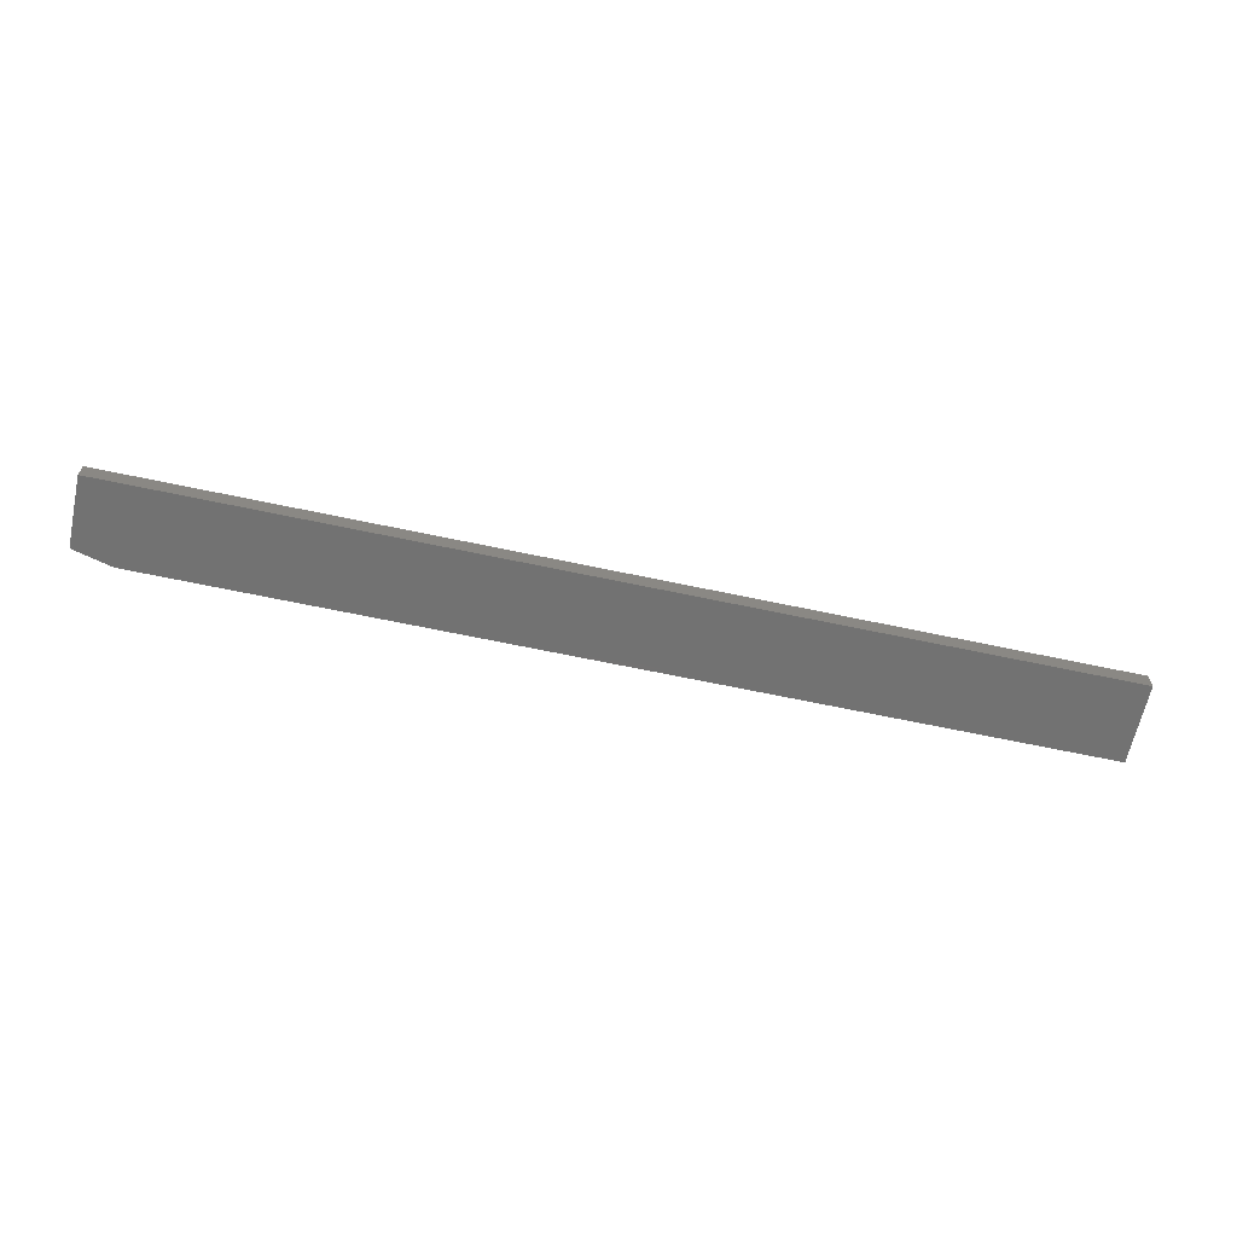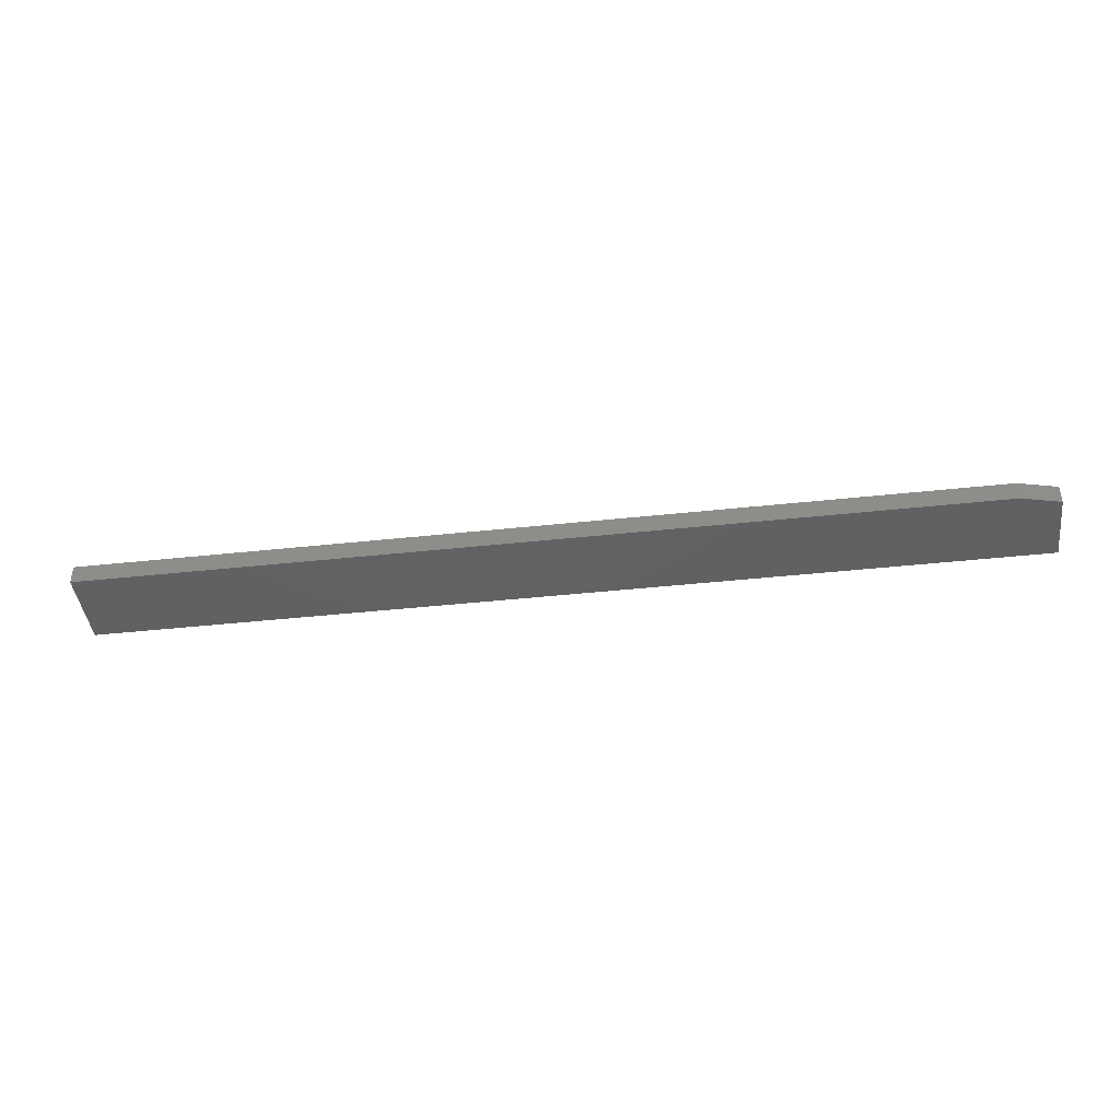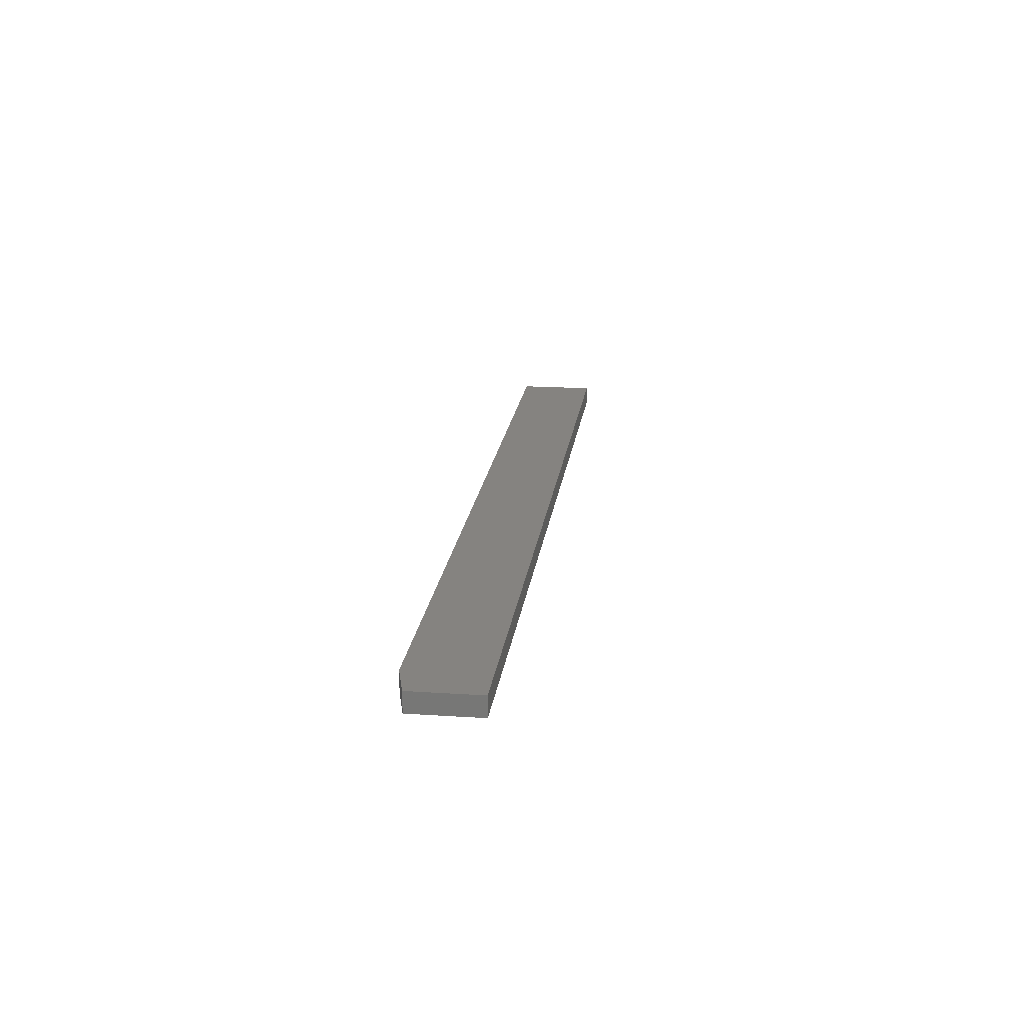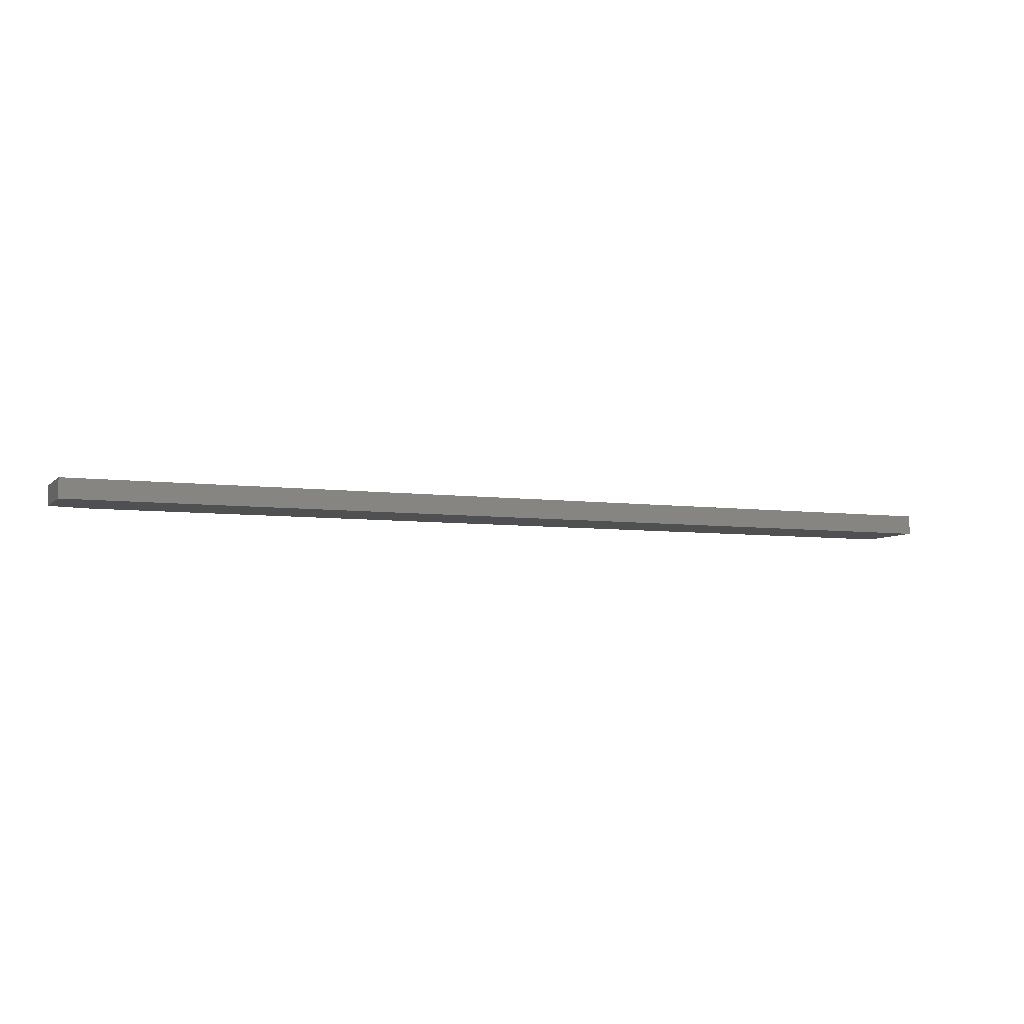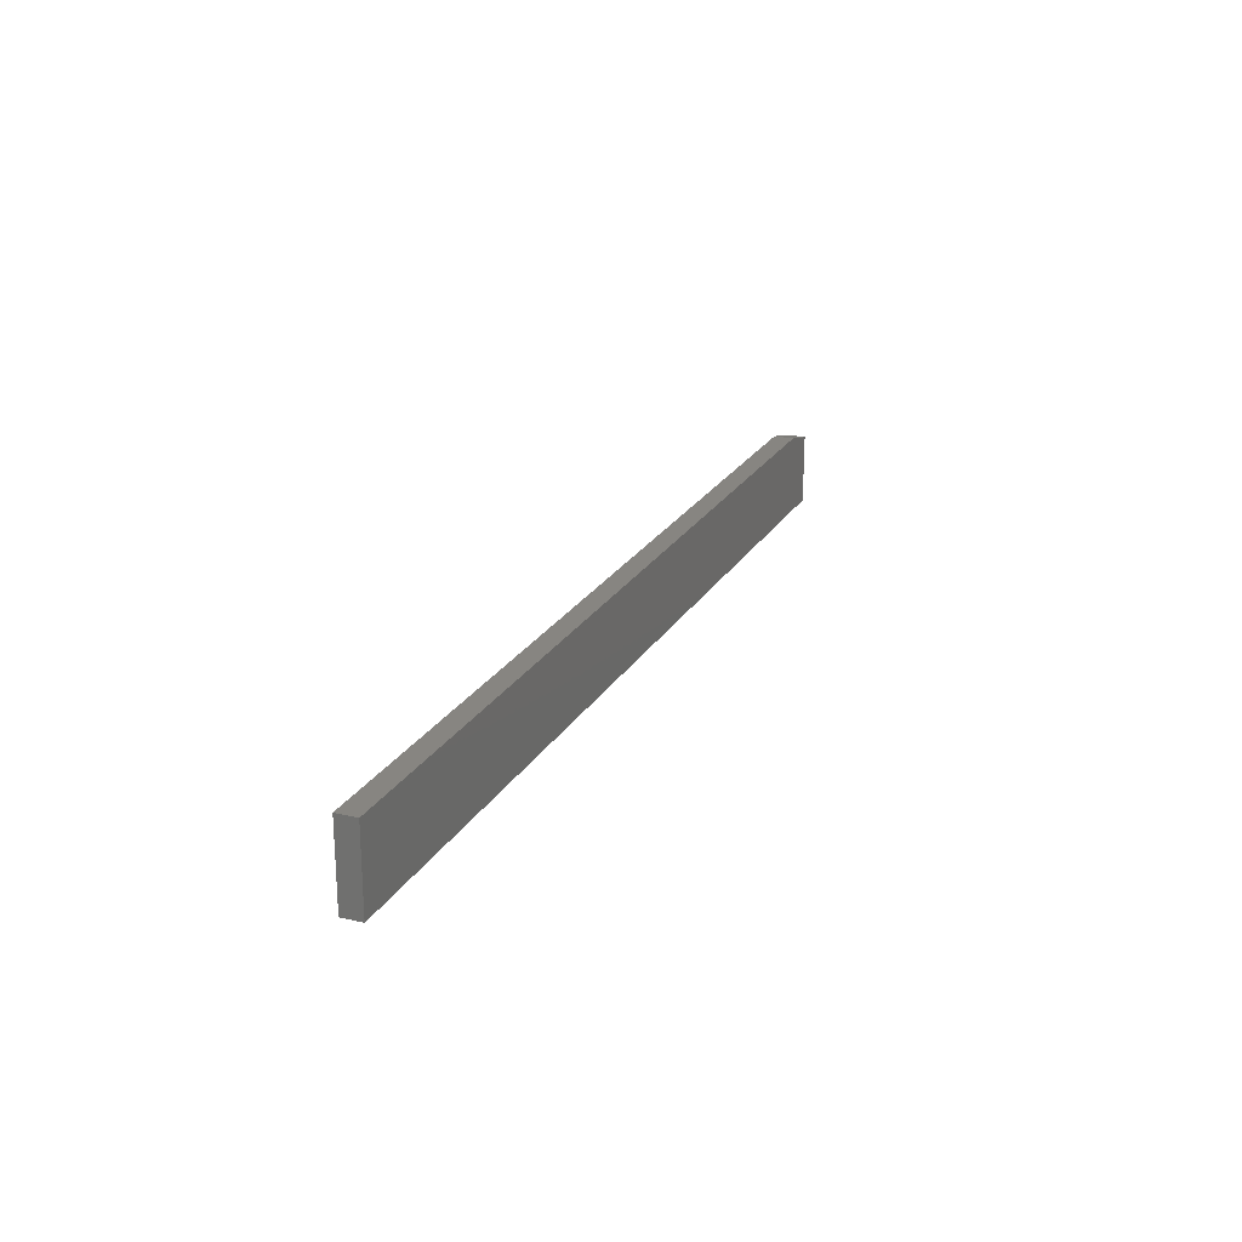
<metadata>
{"format":"stl","ext":"stl","renderer":"f3d","projection":"perspective","resolution":1024,"background":"white","views":[{"elev":-64.4,"azim":-12.2,"up":"+Z"},{"elev":-43.0,"azim":-172.7,"up":"+Z"},{"elev":19.1,"azim":-82.9,"up":"+Z"},{"elev":-5.9,"azim":-22.6,"up":"+Z"},{"elev":22.1,"azim":112.5,"up":"+Y"}]}
</metadata>
<code>
# stl→obj: 10 verts, 16 faces
v 0 0 0
v 0 9.668e-19 0.01579
v 0 0.05469 -3.349e-18
v 0 0.05469 0.01579
v 0.75 9.668e-19 0.01579
v 0.75 0.0625 0.01579
v 0.03125 0.0625 0.01579
v 0.03125 0.0625 -3.827e-18
v 0.75 0.0625 -3.827e-18
v 0.75 0 0
f 1 2 3
f 3 2 4
f 5 6 2
f 2 6 7
f 2 7 4
f 8 7 9
f 9 7 6
f 9 10 8
f 8 10 1
f 8 1 3
f 3 4 8
f 8 4 7
f 10 9 5
f 5 9 6
f 2 1 5
f 5 1 10

</code>
